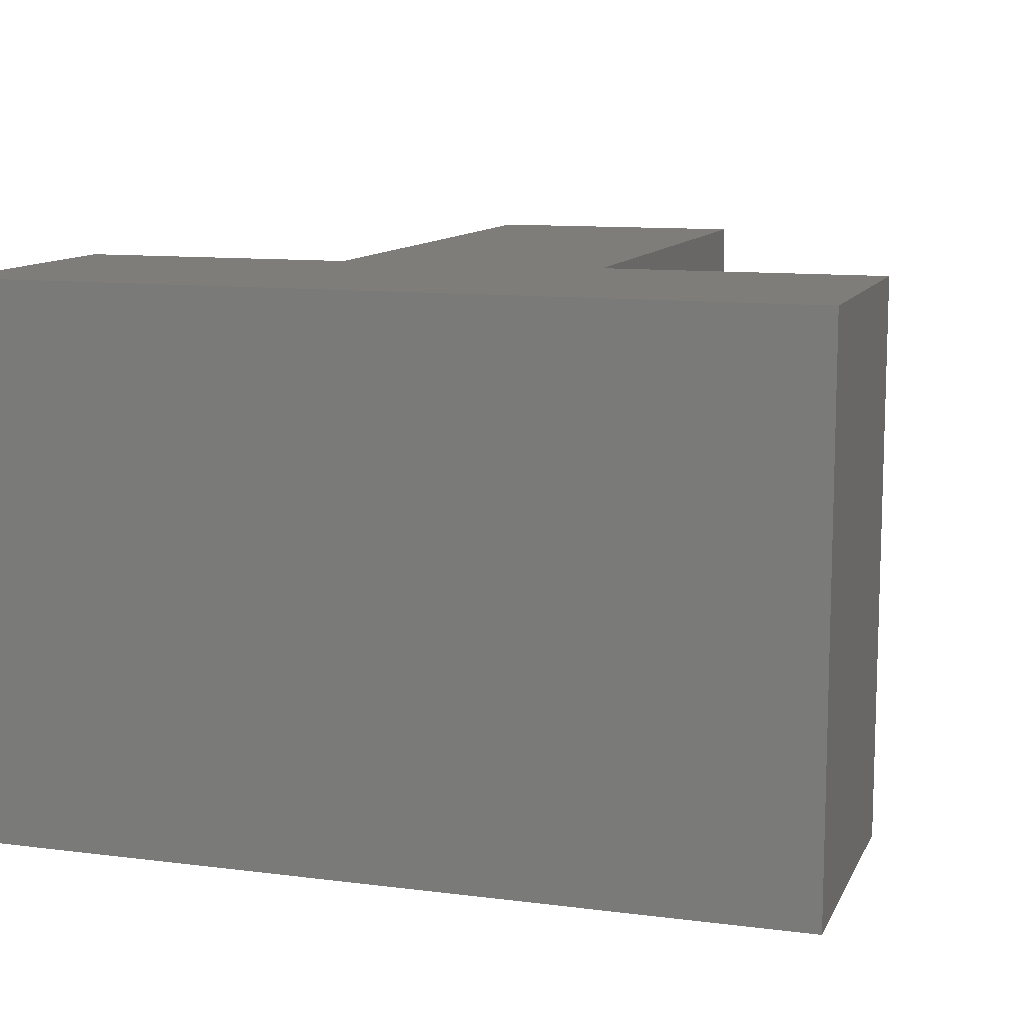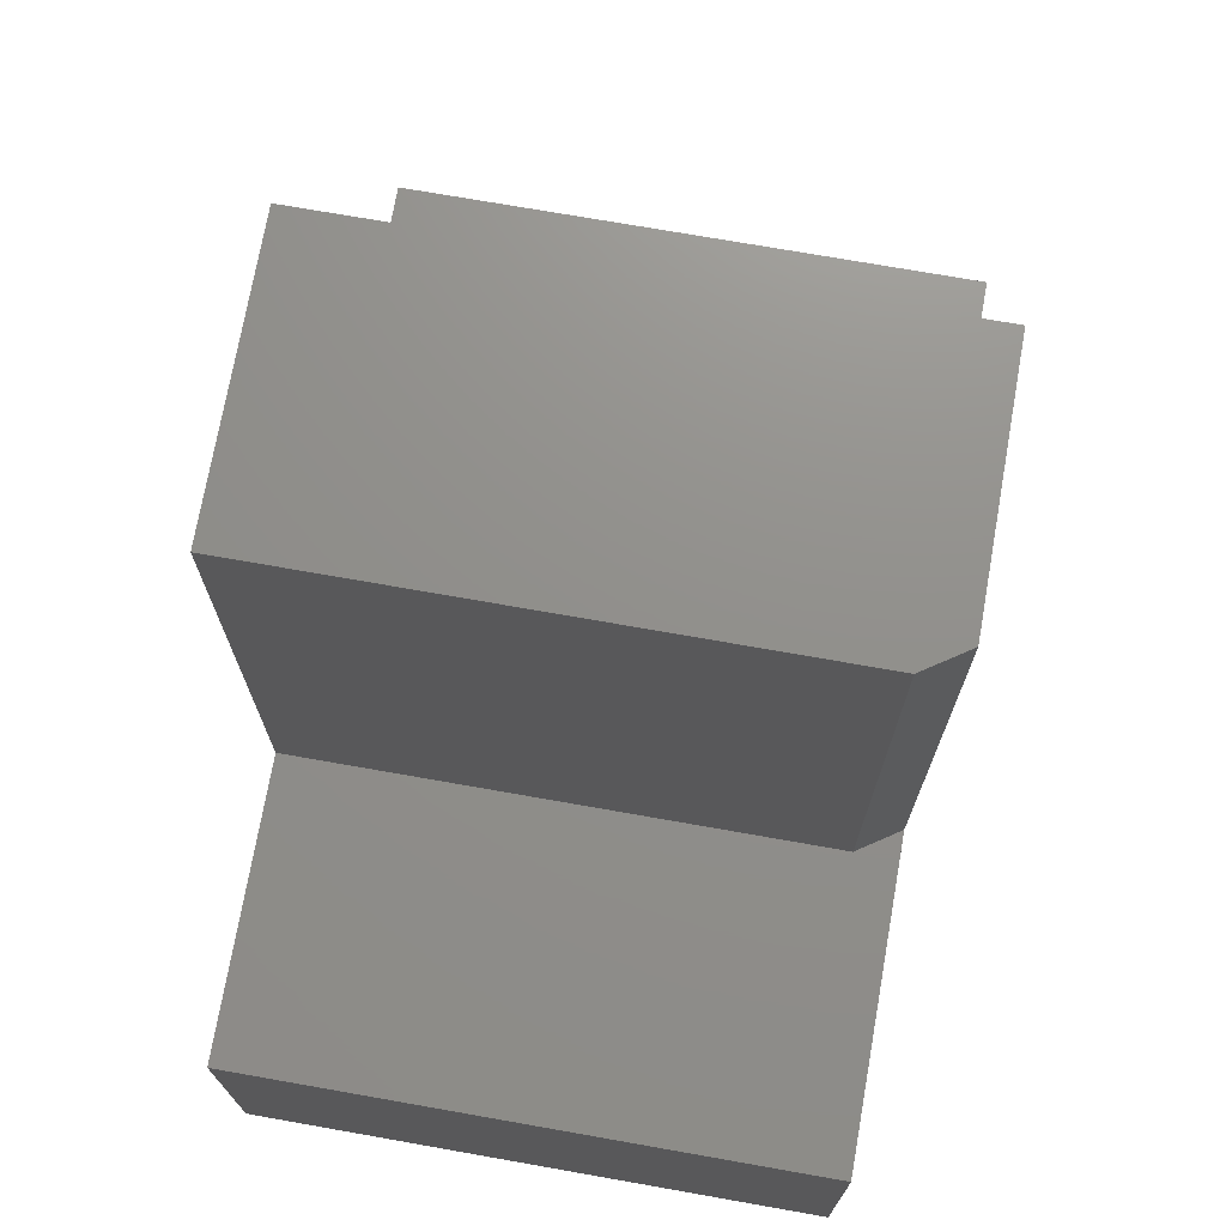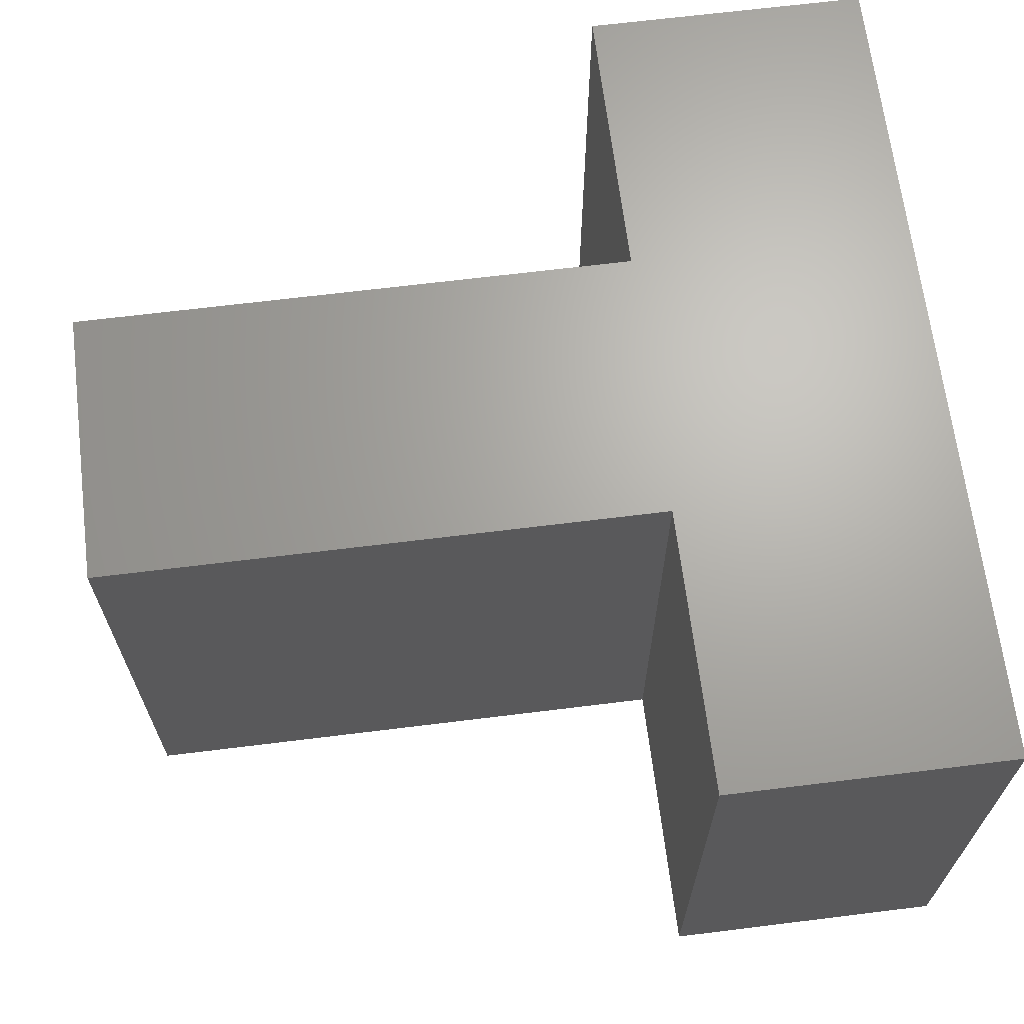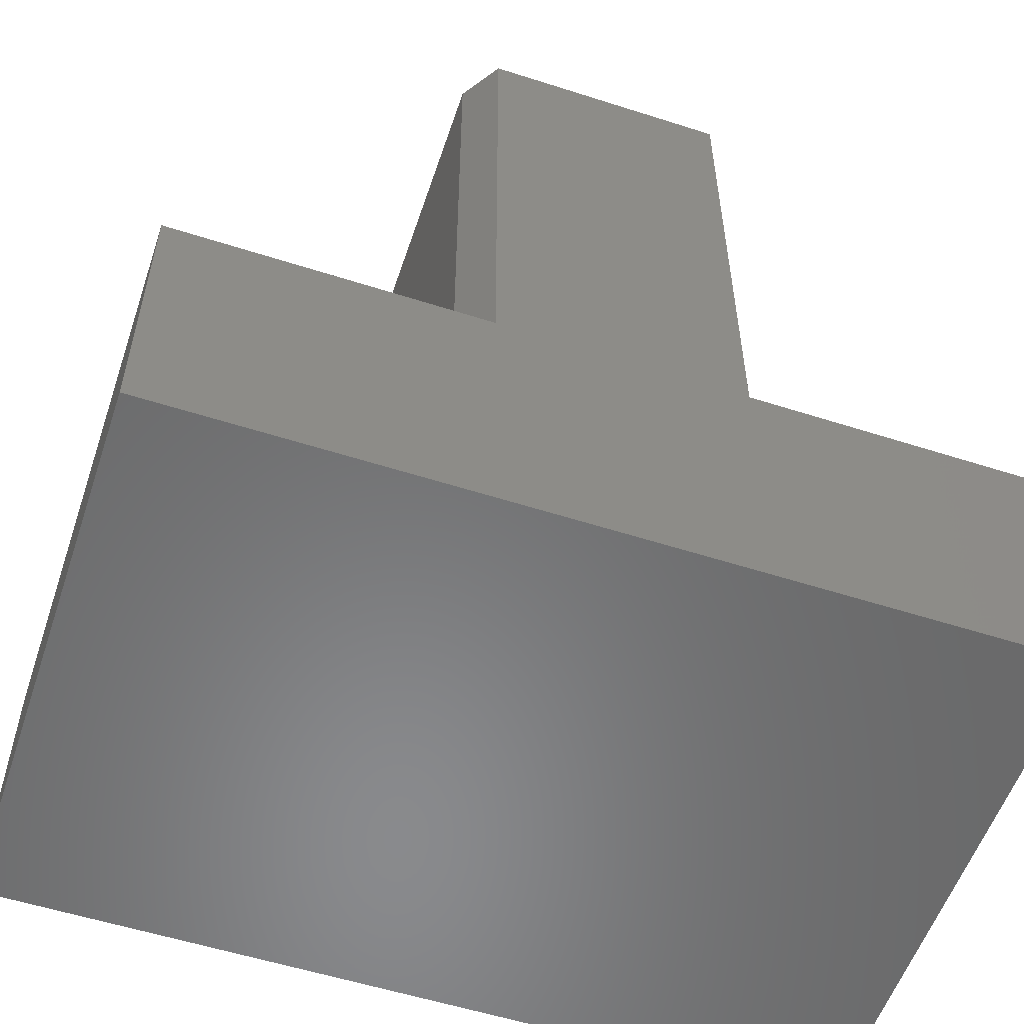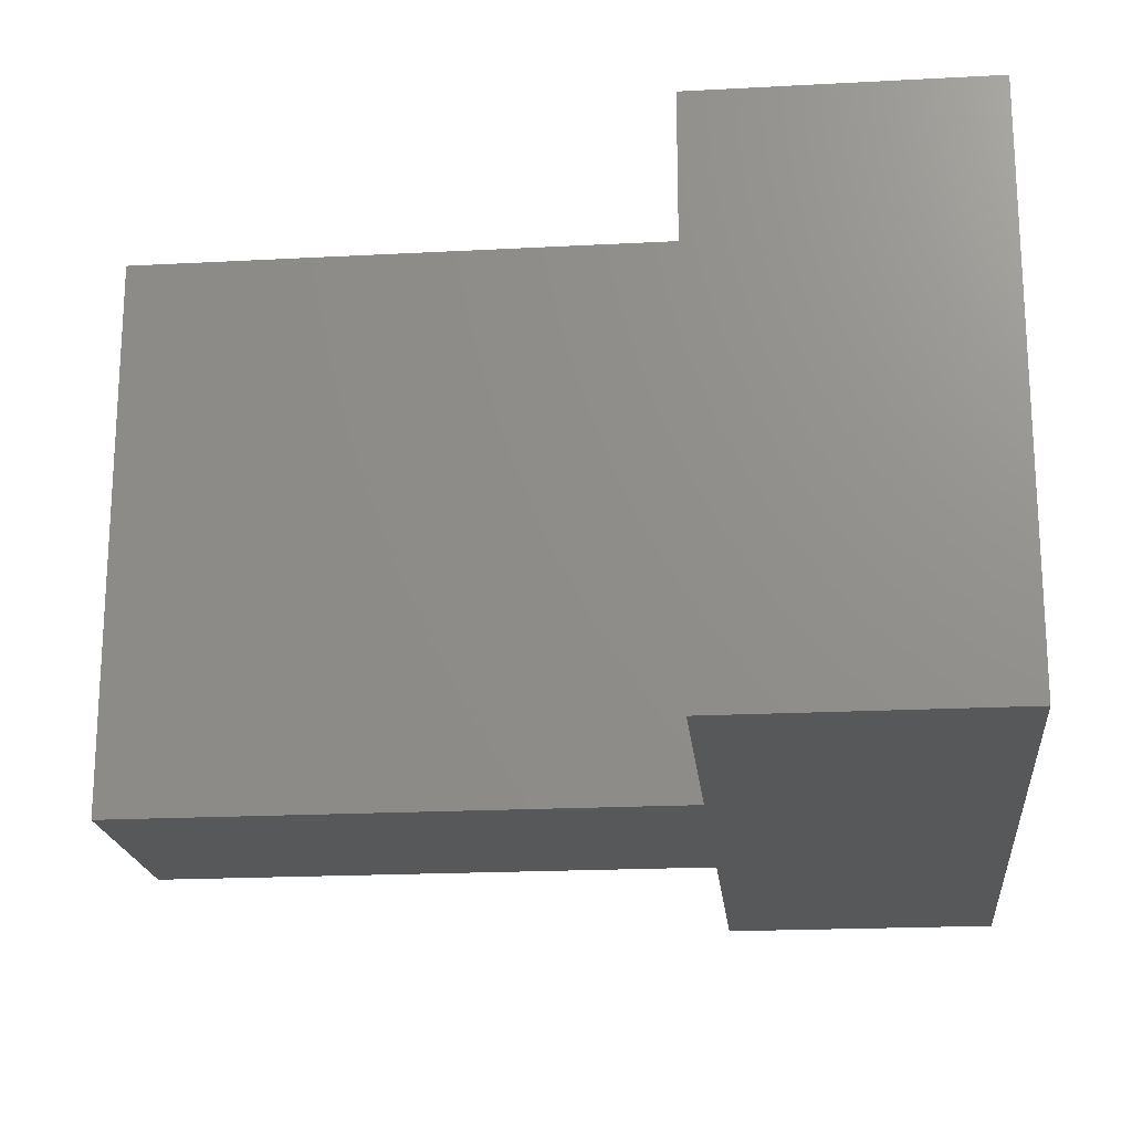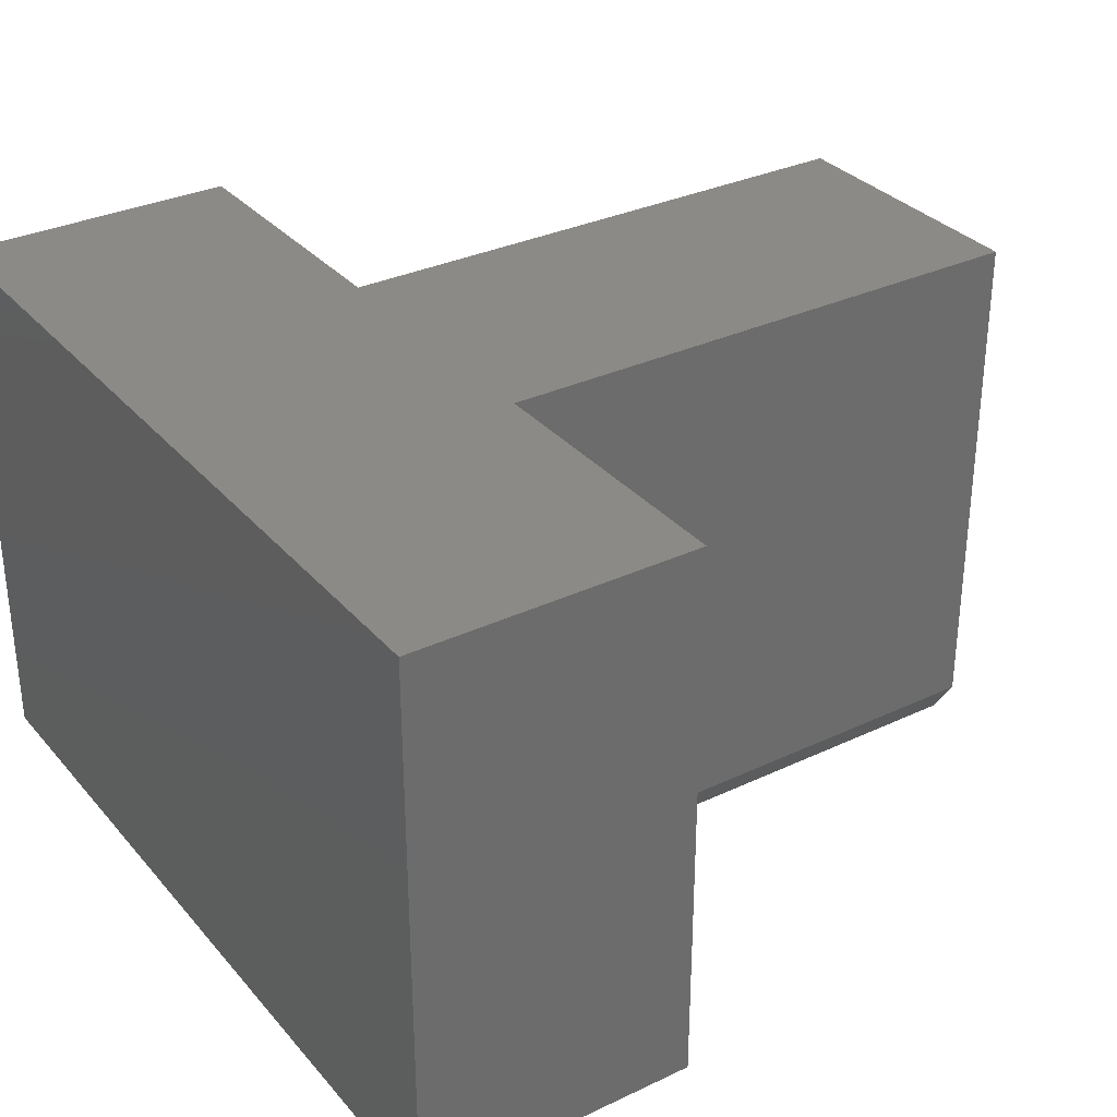
<metadata>
{"format":"stl","ext":"stl","renderer":"f3d","projection":"perspective","resolution":1024,"background":"white","views":[{"elev":11.0,"azim":-162.5,"up":"+Y"},{"elev":72.6,"azim":-80.0,"up":"+Z"},{"elev":66.7,"azim":82.9,"up":"+Y"},{"elev":-55.9,"azim":-18.6,"up":"+Z"},{"elev":-19.6,"azim":95.7,"up":"+Y"},{"elev":32.1,"azim":-123.5,"up":"+Y"}]}
</metadata>
<code>
# stl→obj: 18 verts, 32 faces
v -0.3672 1.782e-17 0.1179
v -0.3672 0 -0.2031
v -0.3672 -0.6328 0.1179
v -0.3672 -0.6328 -0.2031
v 0.5859 -0.6328 -0.2031
v 0.5859 -0.6328 0.1179
v 0.2649 -0.6328 0.1179
v -0.01488 -0.6328 0.1179
v -0.01488 -0.6328 0.75
v 0.2649 -0.6328 0.75
v -0.04613 7.073e-17 0.75
v -0.04613 3.564e-17 0.1179
v -0.04613 -0.5859 0.75
v -0.04613 -0.5859 0.1179
v 0.2649 8.8e-17 0.75
v 0.5859 5.291e-17 -0.2031
v 0.2649 5.291e-17 0.1179
v 0.5859 7.073e-17 0.1179
f 1 2 3
f 3 2 4
f 4 5 6
f 4 6 7
f 4 7 8
f 4 8 3
f 8 7 9
f 9 7 10
f 11 12 13
f 13 12 14
f 15 11 10
f 10 11 13
f 10 13 9
f 12 1 14
f 14 1 3
f 14 3 8
f 4 2 5
f 5 2 16
f 8 9 14
f 14 9 13
f 2 1 12
f 2 12 17
f 2 17 18
f 2 18 16
f 12 11 17
f 17 11 15
f 17 15 7
f 7 15 10
f 6 18 7
f 7 18 17
f 16 18 5
f 5 18 6

</code>
